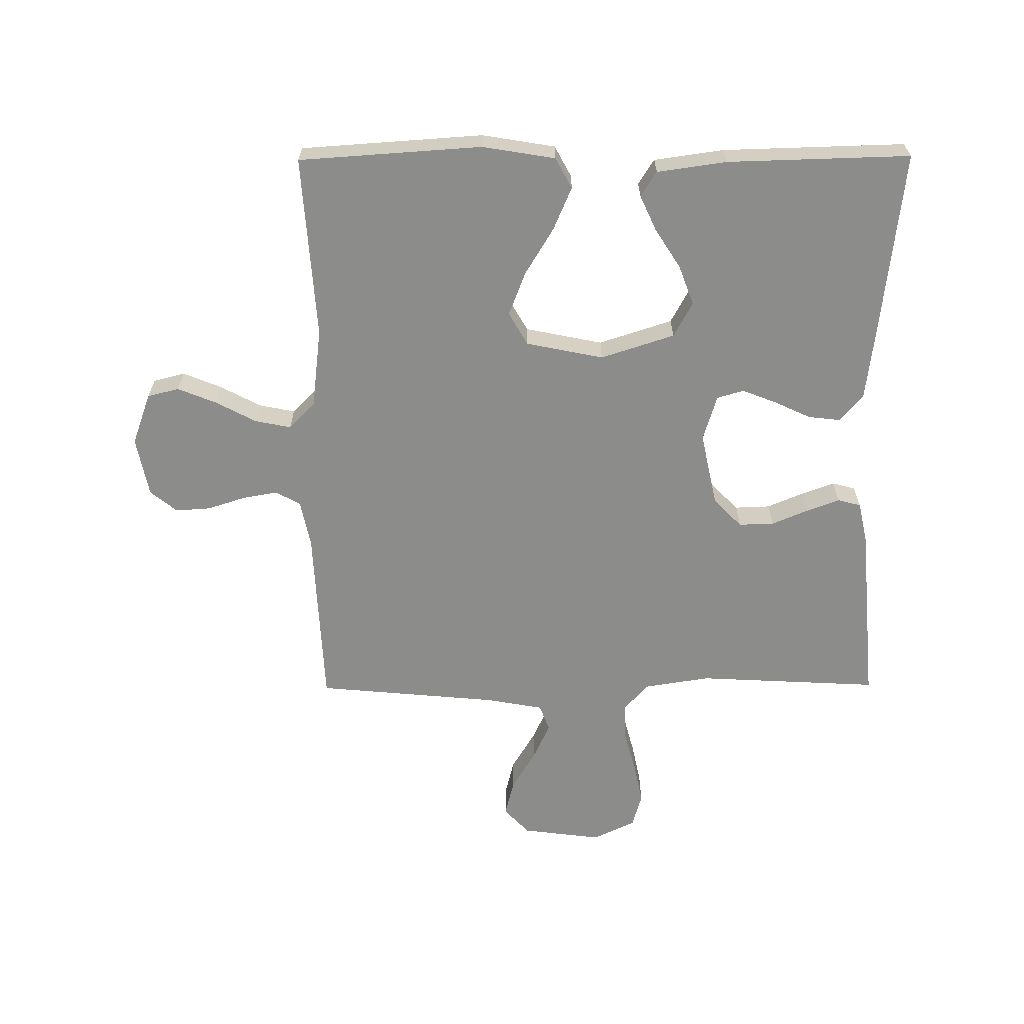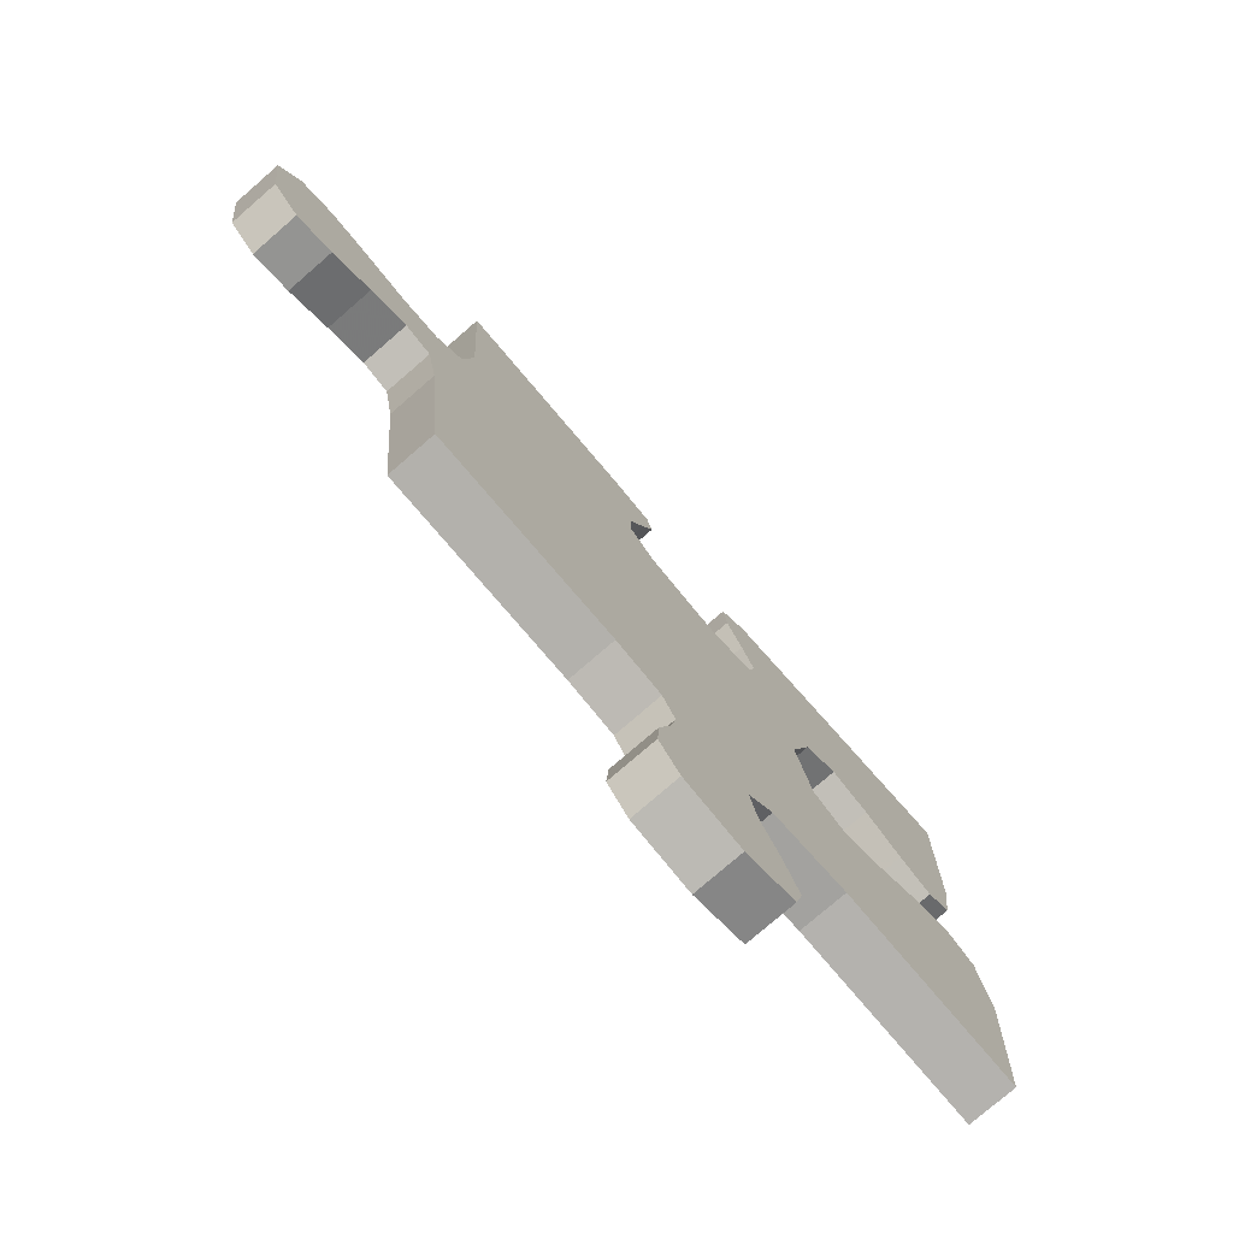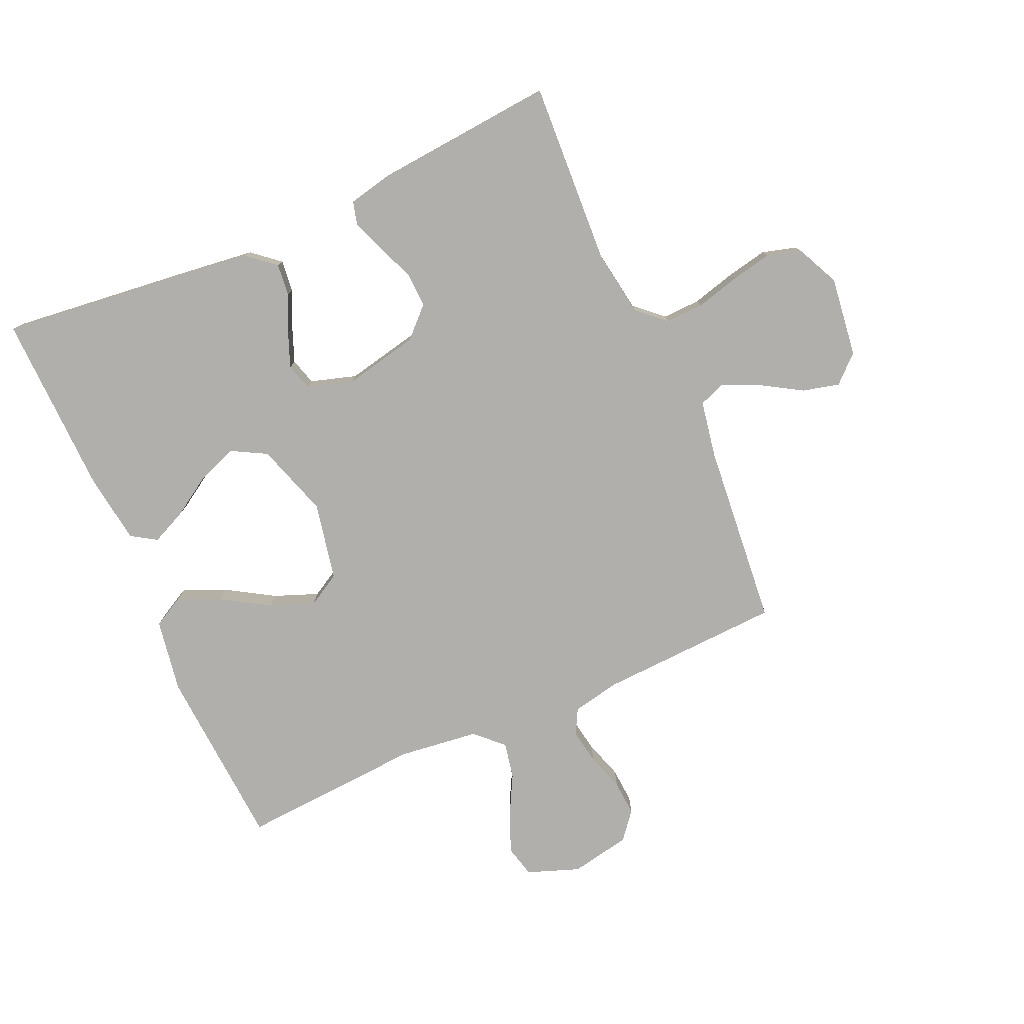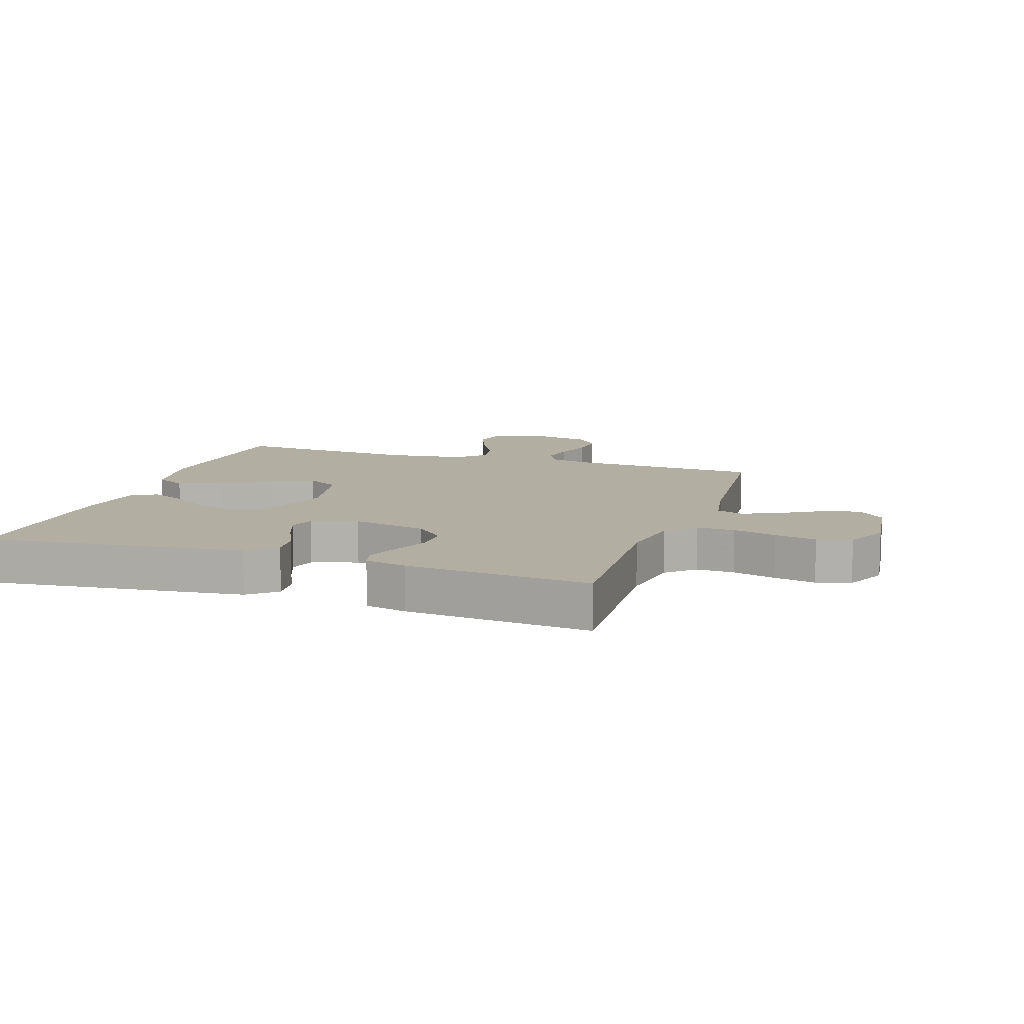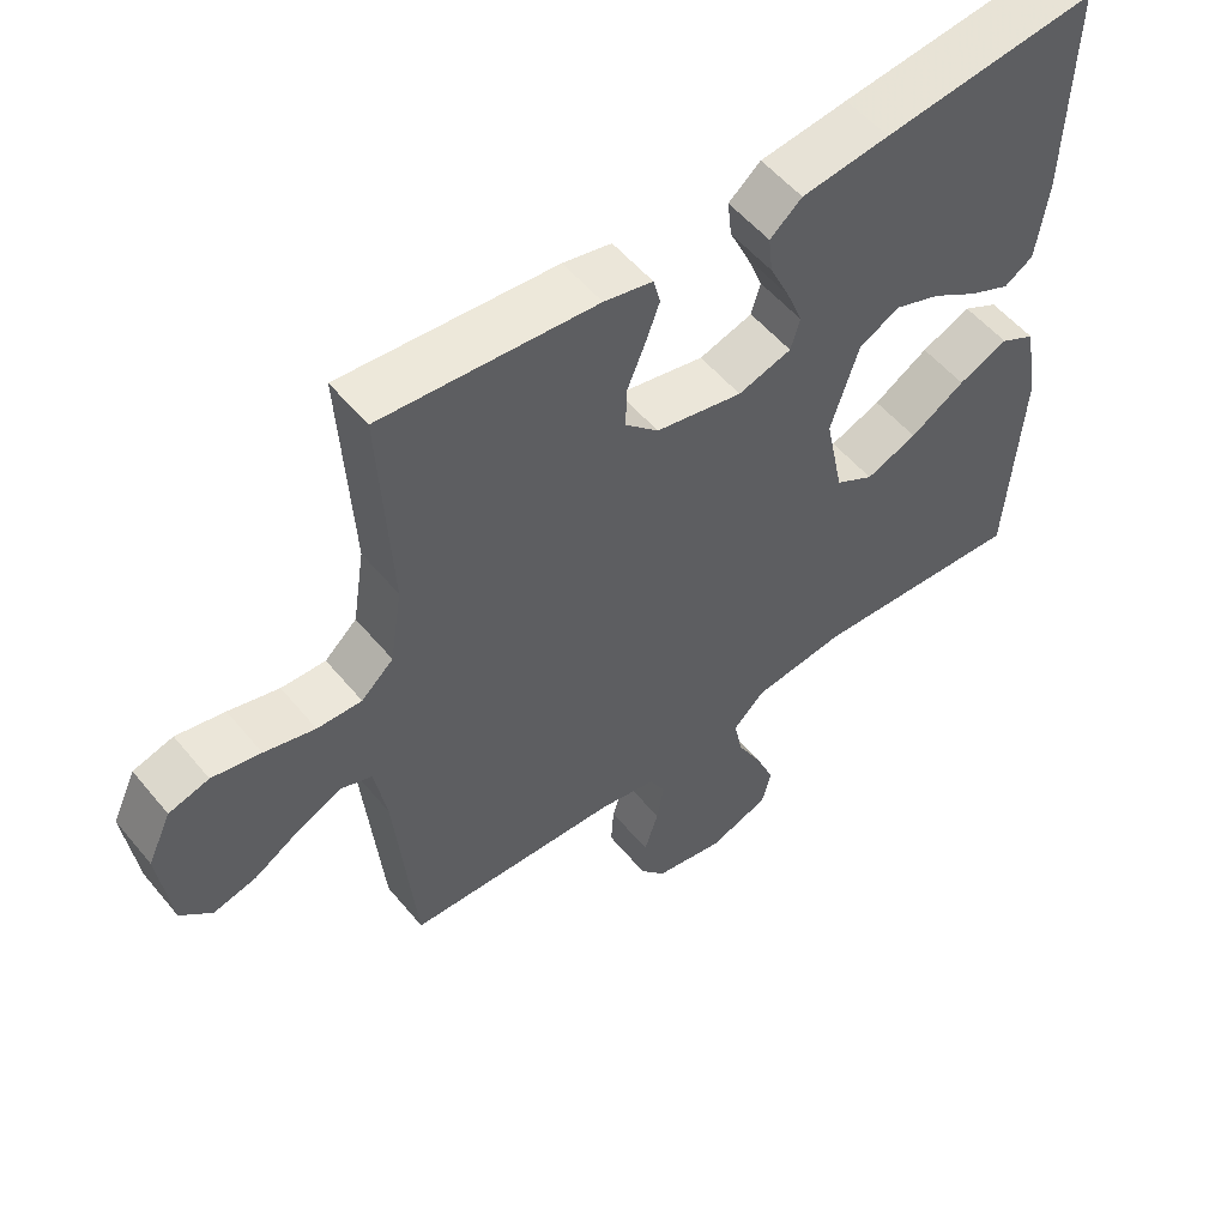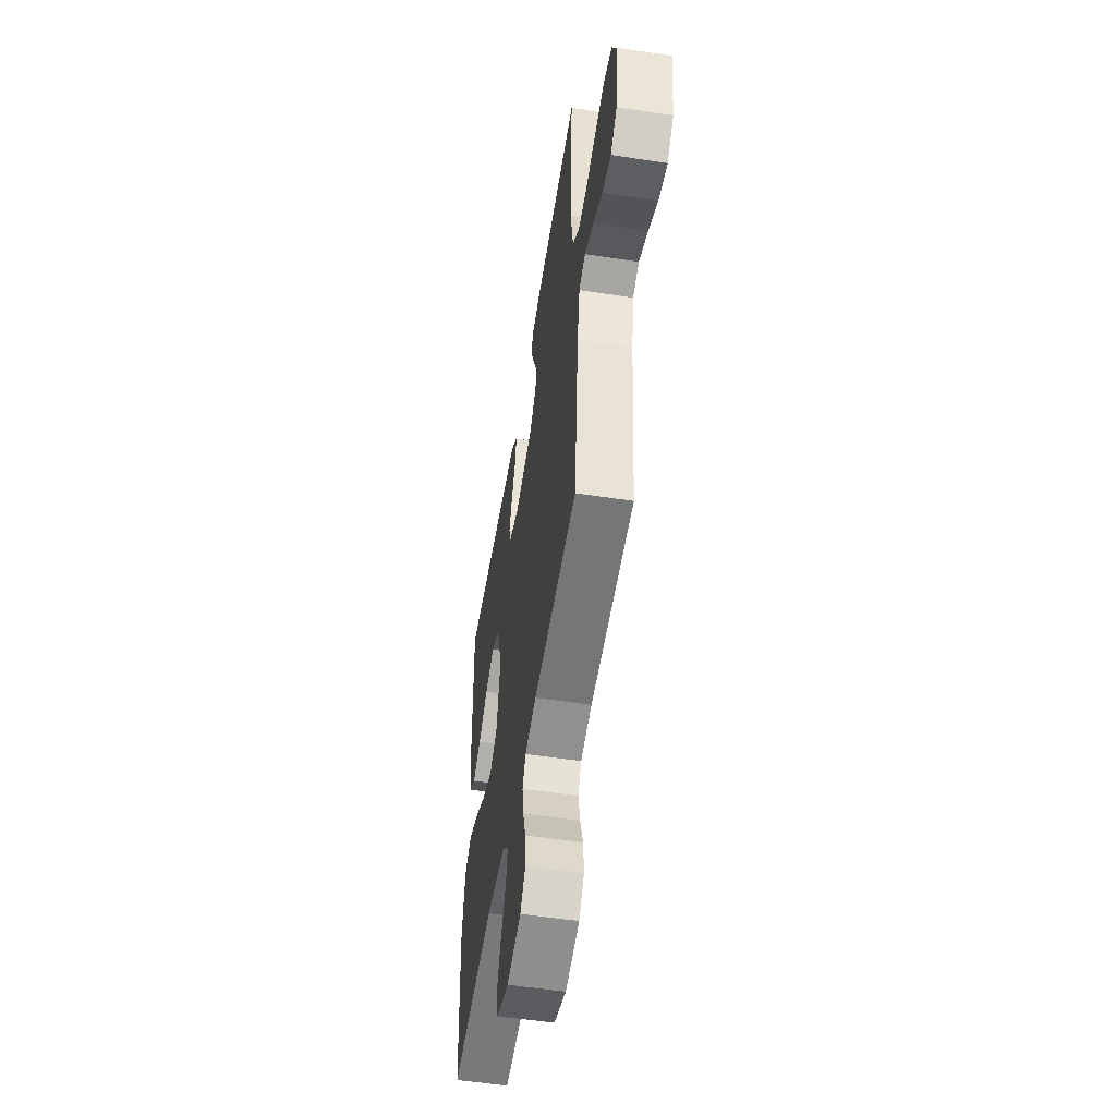
<metadata>
{"format":"obj","ext":"obj","renderer":"f3d","projection":"perspective","resolution":1024,"background":"white","views":[{"elev":-64.1,"azim":-89.6,"up":"+Y"},{"elev":-77.3,"azim":130.9,"up":"+Z"},{"elev":-78.2,"azim":23.9,"up":"+Y"},{"elev":10.8,"azim":18.5,"up":"+Y"},{"elev":54.1,"azim":141.3,"up":"+Z"},{"elev":-54.1,"azim":80.8,"up":"+Z"}]}
</metadata>
<code>
v -0.5 0.07 -0.5
v -0.52 0.07 -0.2
v -0.5 0.07 -0.08
v -0.45 0.07 -0.053
v -0.38 0.07 -0.083
v -0.303 0.07 -0.13
v -0.231 0.07 -0.158
v -0.177 0.07 -0.127
v -0.151 0.07 0
v -0.19 0.07 0.121
v -0.247 0.07 0.152
v -0.312 0.07 0.128
v -0.378 0.07 0.086
v -0.435 0.07 0.06
v -0.476 0.07 0.086
v -0.492 0.07 0.2
v -0.5 0.07 0.5
v -0.2 0.07 0.466
v -0.077 0.07 0.451
v -0.032 0.07 0.413
v -0.038 0.07 0.36
v -0.066 0.07 0.3
v -0.088 0.07 0.244
v -0.075 0.07 0.2
v 0 0.07 0.177
v 0.122 0.07 0.203
v 0.169 0.07 0.249
v 0.167 0.07 0.307
v 0.142 0.07 0.367
v 0.122 0.07 0.421
v 0.132 0.07 0.459
v 0.2 0.07 0.474
v 0.5 0.07 0.5
v 0.484 0.07 0.2
v 0.501 0.07 0.092
v 0.546 0.07 0.051
v 0.608 0.07 0.053
v 0.679 0.07 0.072
v 0.747 0.07 0.086
v 0.803 0.07 0.07
v 0.836 0.07 0
v 0.819 0.07 -0.131
v 0.775 0.07 -0.172
v 0.715 0.07 -0.157
v 0.65 0.07 -0.118
v 0.589 0.07 -0.09
v 0.545 0.07 -0.106
v 0.528 0.07 -0.2
v 0.5 0.07 -0.5
v 0.2 0.07 -0.514
v 0.122 0.07 -0.53
v 0.1 0.07 -0.571
v 0.11 0.07 -0.628
v 0.13 0.07 -0.69
v 0.134 0.07 -0.748
v 0.098 0.07 -0.792
v 0 0.07 -0.811
v -0.085 0.07 -0.78
v -0.098 0.07 -0.728
v -0.072 0.07 -0.664
v -0.037 0.07 -0.598
v -0.025 0.07 -0.539
v -0.069 0.07 -0.496
v -0.2 0.07 -0.48
v -0.5 0 -0.5
v -0.52 0 -0.2
v -0.5 0 -0.08
v -0.45 0 -0.053
v -0.38 0 -0.083
v -0.303 0 -0.13
v -0.231 0 -0.158
v -0.177 0 -0.127
v -0.151 0 0
v -0.19 0 0.121
v -0.247 0 0.152
v -0.312 0 0.128
v -0.378 0 0.086
v -0.435 0 0.06
v -0.476 0 0.086
v -0.492 0 0.2
v -0.5 0 0.5
v -0.2 0 0.466
v -0.077 0 0.451
v -0.032 0 0.413
v -0.038 0 0.36
v -0.066 0 0.3
v -0.088 0 0.244
v -0.075 0 0.2
v 0 0 0.177
v 0.122 0 0.203
v 0.169 0 0.249
v 0.167 0 0.307
v 0.142 0 0.367
v 0.122 0 0.421
v 0.132 0 0.459
v 0.2 0 0.474
v 0.5 0 0.5
v 0.484 0 0.2
v 0.501 0 0.092
v 0.546 0 0.051
v 0.608 0 0.053
v 0.679 0 0.072
v 0.747 0 0.086
v 0.803 0 0.07
v 0.836 0 0
v 0.819 0 -0.131
v 0.775 0 -0.172
v 0.715 0 -0.157
v 0.65 0 -0.118
v 0.589 0 -0.09
v 0.545 0 -0.106
v 0.528 0 -0.2
v 0.5 0 -0.5
v 0.2 0 -0.514
v 0.122 0 -0.53
v 0.1 0 -0.571
v 0.11 0 -0.628
v 0.13 0 -0.69
v 0.134 0 -0.748
v 0.098 0 -0.792
v 0 0 -0.811
v -0.085 0 -0.78
v -0.098 0 -0.728
v -0.072 0 -0.664
v -0.037 0 -0.598
v -0.025 0 -0.539
v -0.069 0 -0.496
v -0.2 0 -0.48
f 59 60 61
f 58 59 61
f 57 58 61
f 56 57 61
f 55 56 61
f 54 55 61
f 53 54 61
f 52 53 61 62
f 51 52 62 63
f 48 49 50
f 50 51 63
f 48 50 63
f 47 48 63
f 43 44 45
f 42 43 45
f 41 42 45
f 40 41 45
f 39 40 45
f 38 39 45
f 37 38 45
f 36 37 45 46
f 35 36 46 47
f 32 33 34
f 31 32 34
f 30 31 34
f 29 30 34
f 28 29 34
f 27 28 34 35
f 47 63 64
f 35 47 64
f 27 35 64
f 26 27 64
f 20 21 22
f 19 20 22
f 18 19 22
f 17 18 22
f 16 17 22
f 15 16 22
f 14 15 22
f 13 14 22
f 12 13 22
f 11 12 22 23
f 10 11 23 24
f 4 5 6
f 3 4 6
f 2 3 6
f 1 2 6
f 64 1 6
f 64 6 7
f 25 26 64
f 9 10 24 25
f 8 9 25 64
f 7 8 64
f 125 124 123
f 125 123 122
f 125 122 121
f 125 121 120
f 125 120 119
f 125 119 118
f 125 118 117
f 126 125 117 116
f 127 126 116 115
f 114 113 112
f 127 115 114
f 127 114 112
f 127 112 111
f 109 108 107
f 109 107 106
f 109 106 105
f 109 105 104
f 109 104 103
f 109 103 102
f 109 102 101
f 110 109 101 100
f 111 110 100 99
f 98 97 96
f 98 96 95
f 98 95 94
f 98 94 93
f 98 93 92
f 99 98 92 91
f 128 127 111
f 128 111 99
f 128 99 91
f 128 91 90
f 86 85 84
f 86 84 83
f 86 83 82
f 86 82 81
f 86 81 80
f 86 80 79
f 86 79 78
f 86 78 77
f 86 77 76
f 87 86 76 75
f 88 87 75 74
f 70 69 68
f 70 68 67
f 70 67 66
f 70 66 65
f 70 65 128
f 71 70 128
f 128 90 89
f 89 88 74 73
f 128 89 73 72
f 128 72 71
f 1 65 66 2
f 2 66 67 3
f 3 67 68 4
f 4 68 69 5
f 5 69 70 6
f 6 70 71 7
f 7 71 72 8
f 8 72 73 9
f 9 73 74 10
f 10 74 75 11
f 11 75 76 12
f 12 76 77 13
f 13 77 78 14
f 14 78 79 15
f 15 79 80 16
f 16 80 81 17
f 17 81 82 18
f 18 82 83 19
f 19 83 84 20
f 20 84 85 21
f 21 85 86 22
f 22 86 87 23
f 23 87 88 24
f 24 88 89 25
f 25 89 90 26
f 26 90 91 27
f 27 91 92 28
f 28 92 93 29
f 29 93 94 30
f 30 94 95 31
f 31 95 96 32
f 32 96 97 33
f 33 97 98 34
f 34 98 99 35
f 35 99 100 36
f 36 100 101 37
f 37 101 102 38
f 38 102 103 39
f 39 103 104 40
f 40 104 105 41
f 41 105 106 42
f 42 106 107 43
f 43 107 108 44
f 44 108 109 45
f 45 109 110 46
f 46 110 111 47
f 47 111 112 48
f 48 112 113 49
f 49 113 114 50
f 50 114 115 51
f 51 115 116 52
f 52 116 117 53
f 53 117 118 54
f 54 118 119 55
f 55 119 120 56
f 56 120 121 57
f 57 121 122 58
f 58 122 123 59
f 59 123 124 60
f 60 124 125 61
f 61 125 126 62
f 62 126 127 63
f 63 127 128 64
f 64 128 65 1

</code>
